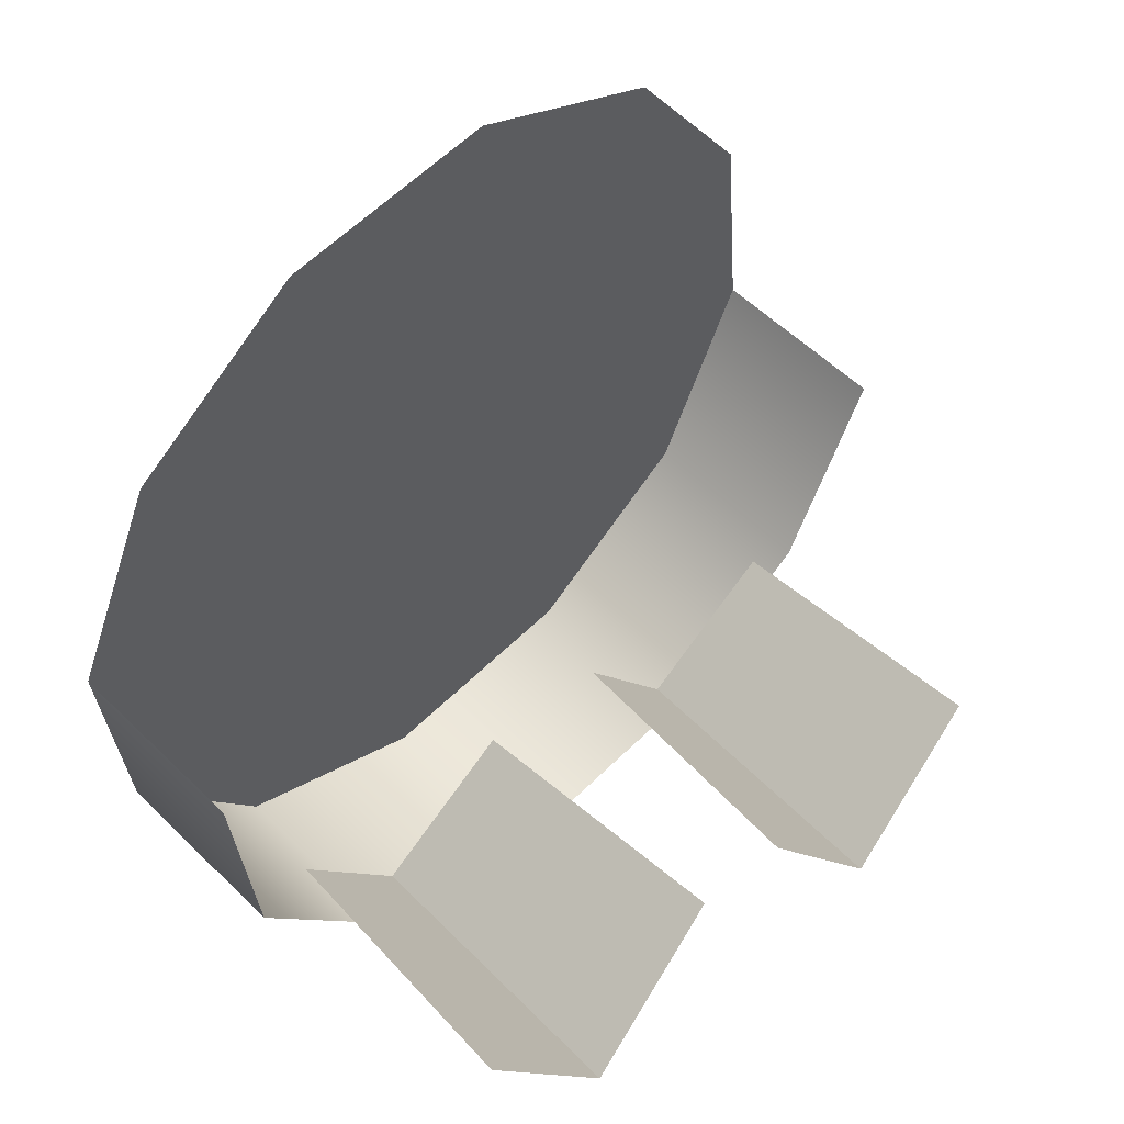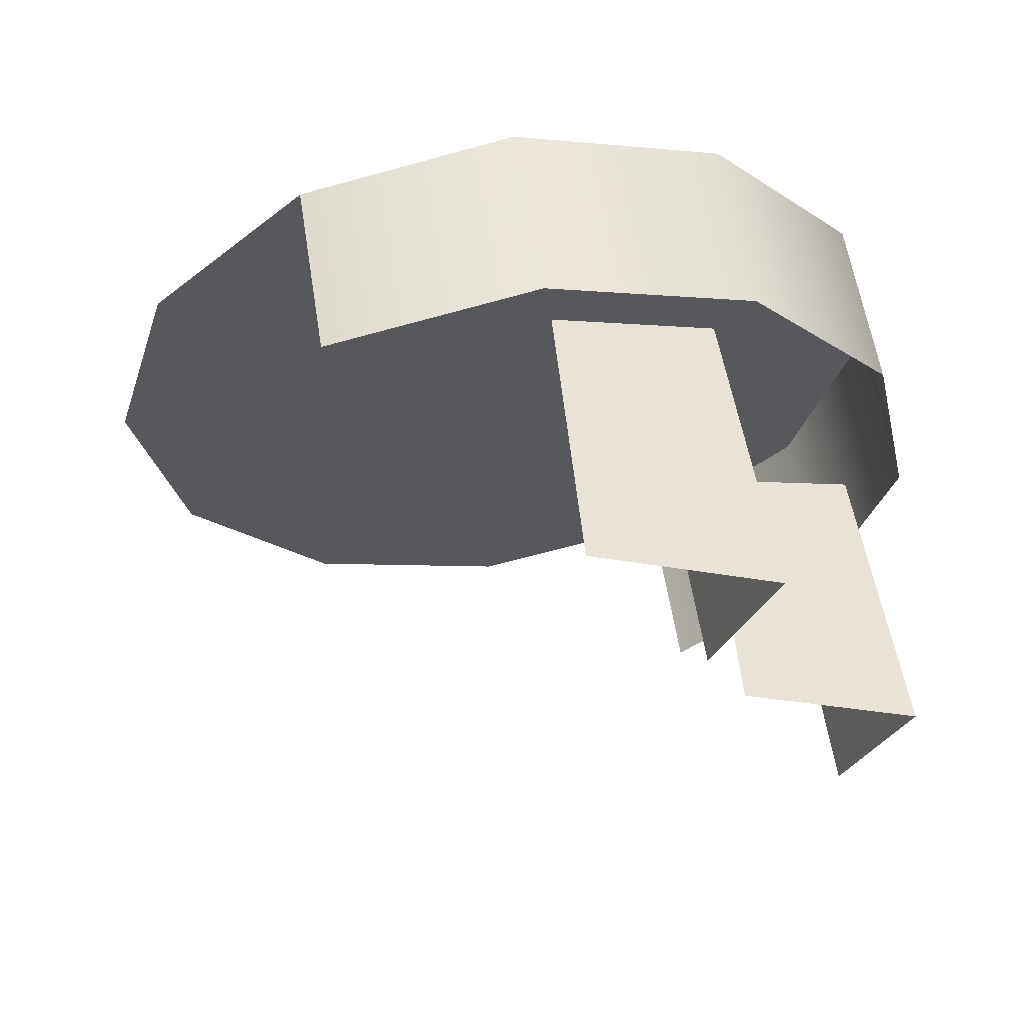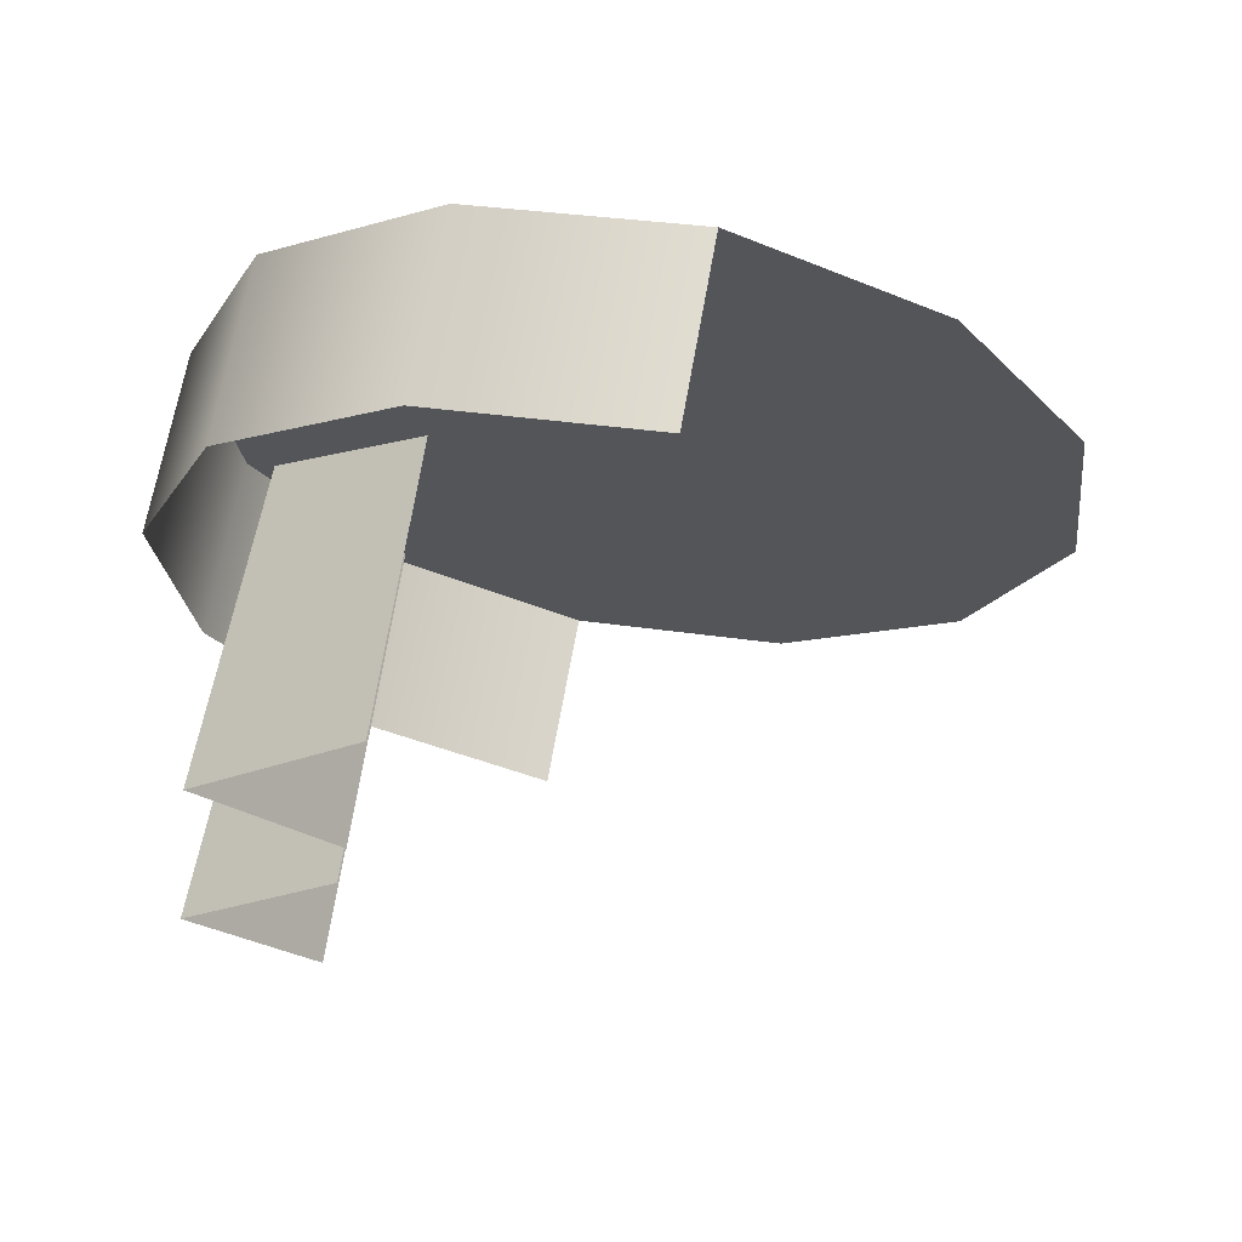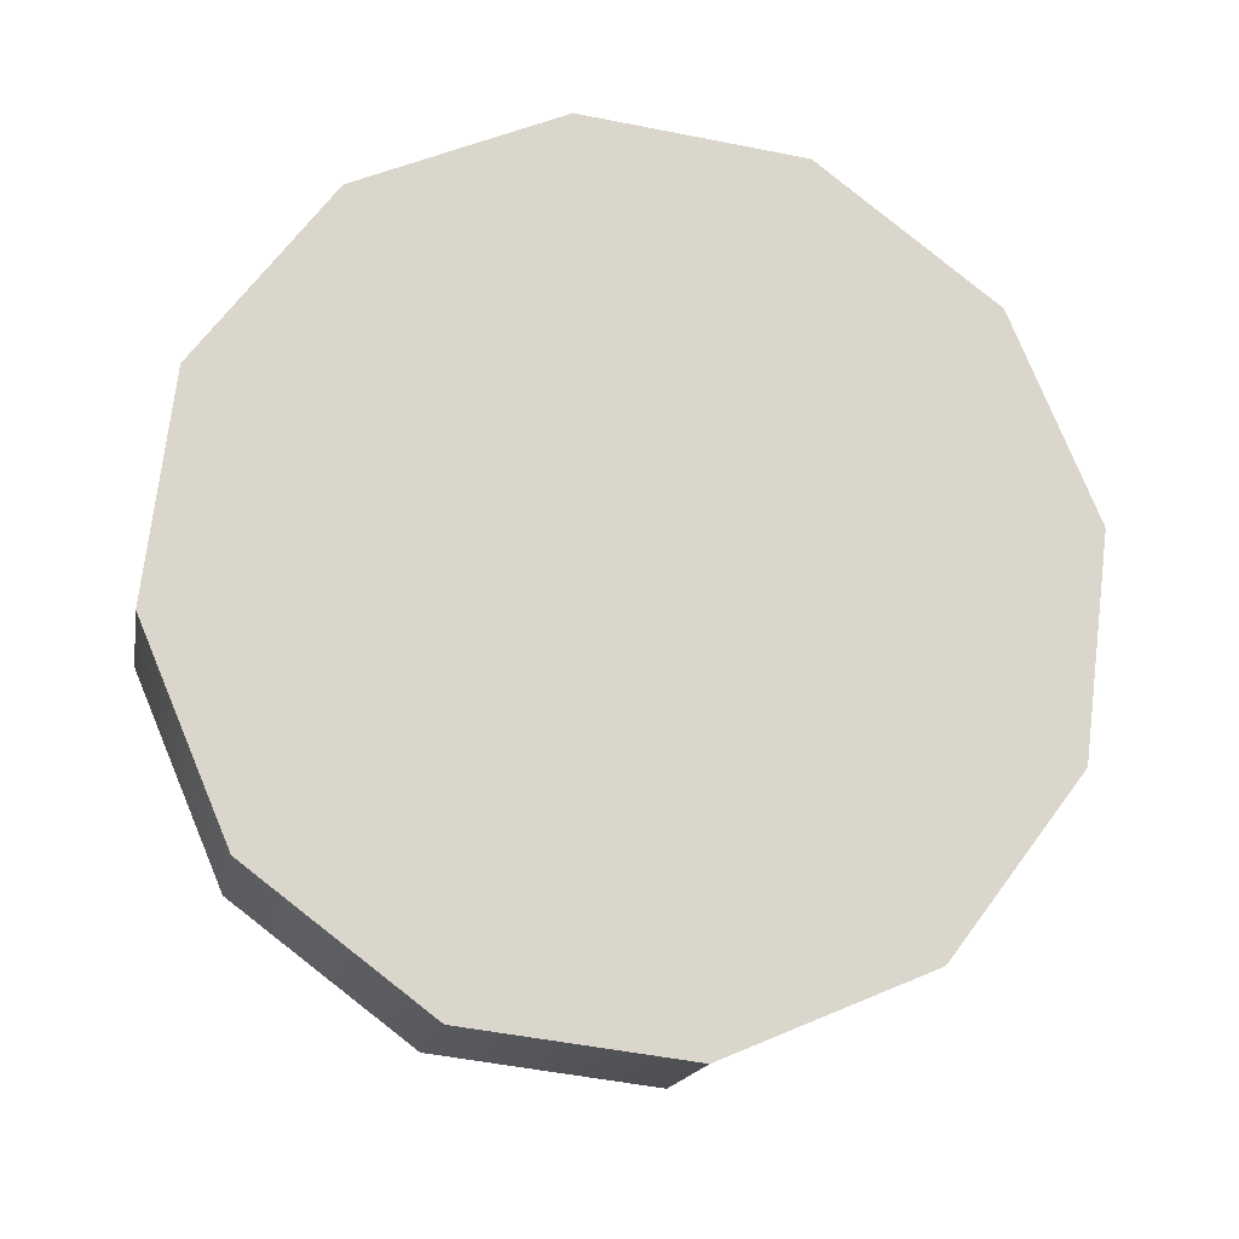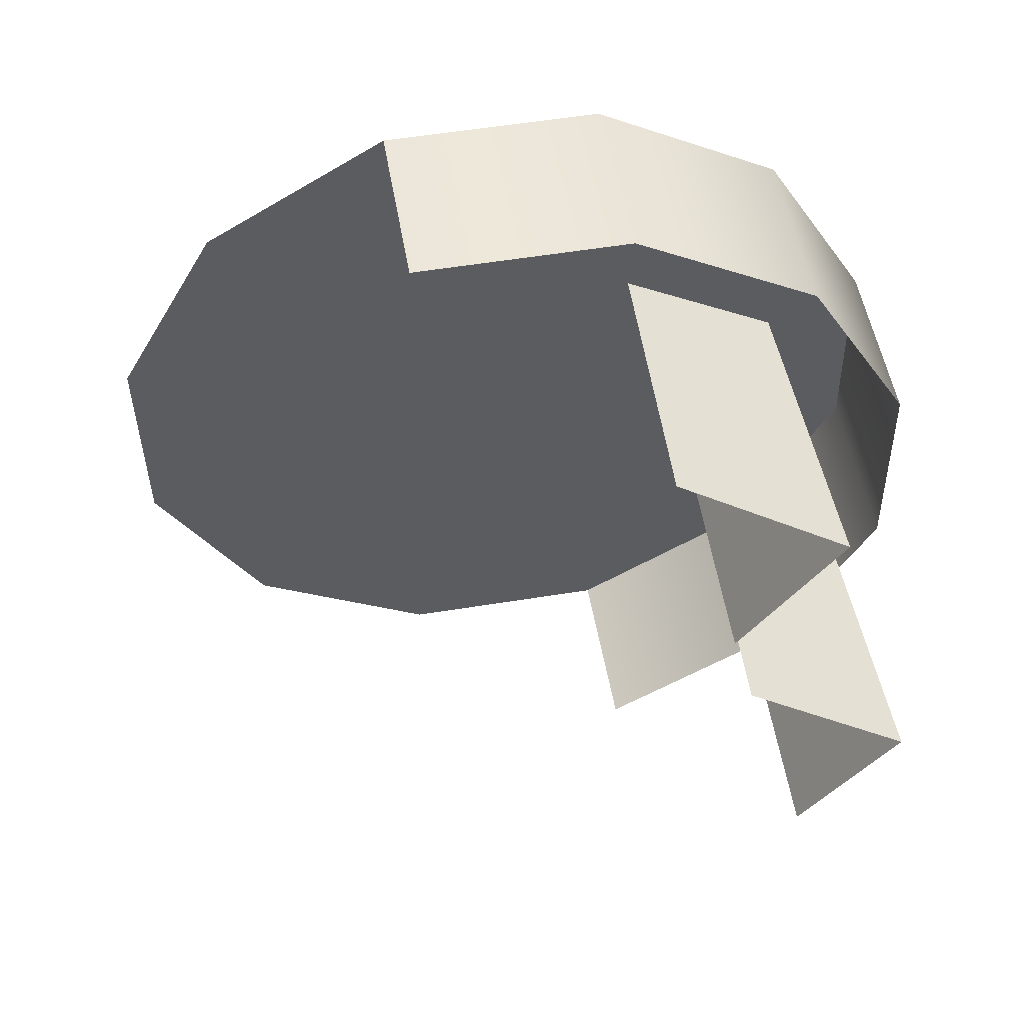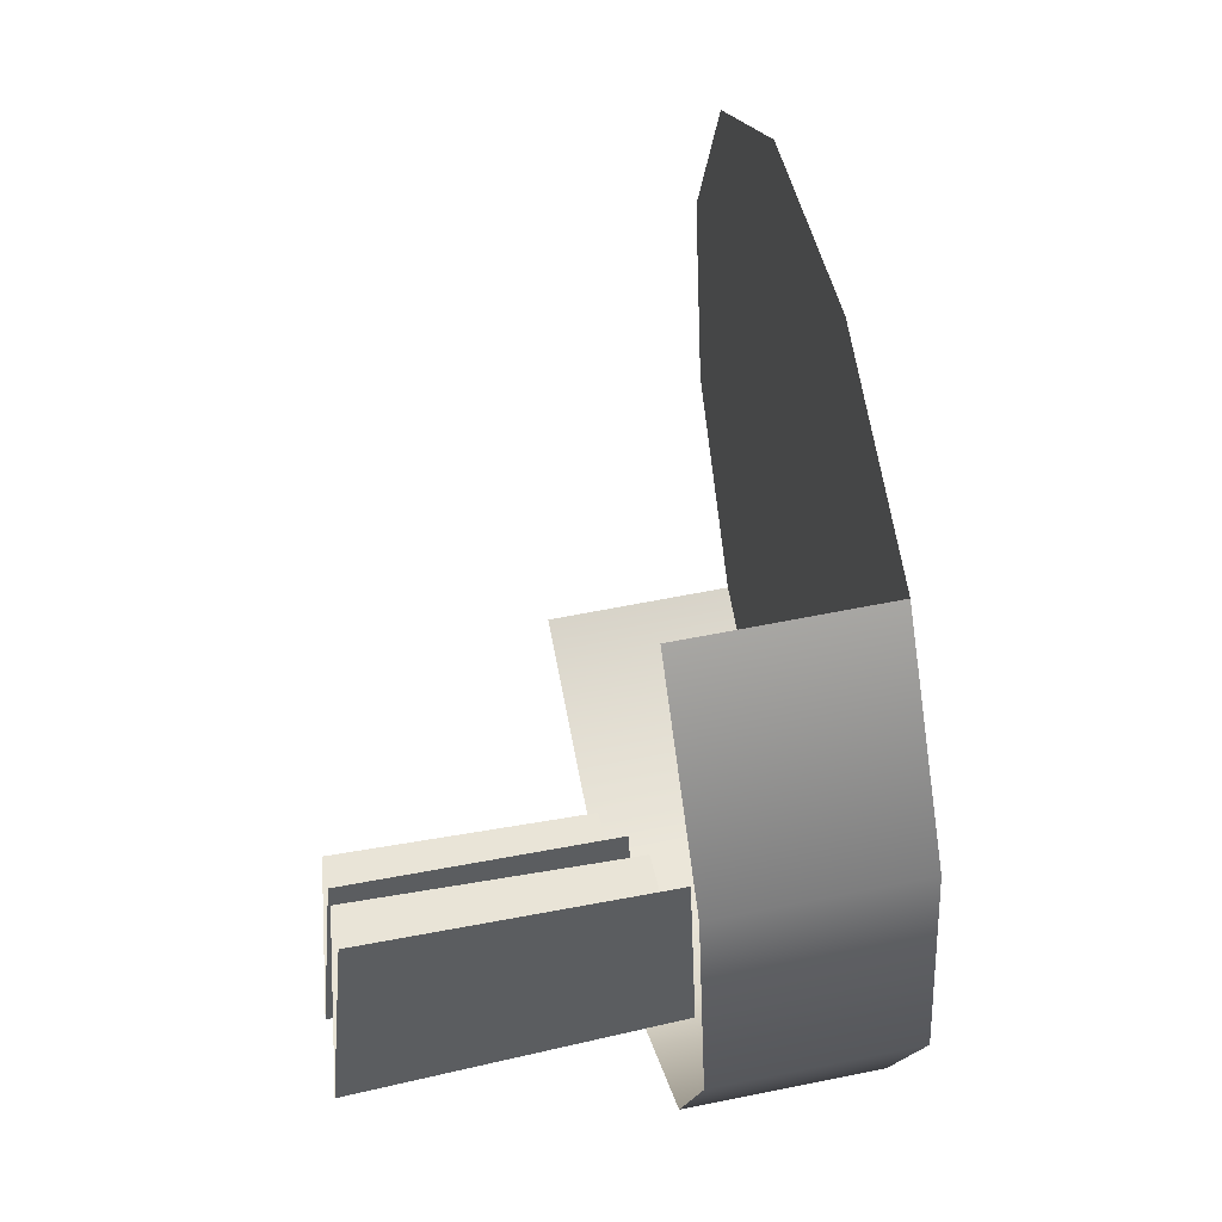
<metadata>
{"format":"obj","ext":"obj","renderer":"f3d","projection":"perspective","resolution":1024,"background":"white","views":[{"elev":40.9,"azim":-45.0,"up":"+Z"},{"elev":-26.2,"azim":117.5,"up":"+Y"},{"elev":-21.8,"azim":-98.3,"up":"+Y"},{"elev":75.5,"azim":-97.8,"up":"+Y"},{"elev":-35.4,"azim":105.5,"up":"+Y"},{"elev":1.0,"azim":83.3,"up":"+Z"}]}
</metadata>
<code>
g chair2
v -0.3002 0.2921 0.0515
v -0.3002 0.1623 0.02862
v -0.26 0.1884 -0.1192
v -0.26 0.3181 -0.09631
v -0.1501 0.2074 -0.2274
v -0.1501 0.3372 -0.2045
v -1.396e-07 0.2144 -0.267
v -1.396e-07 0.3442 -0.2441
v -1.396e-07 0.3442 -0.2441
v -1.396e-07 0.2144 -0.267
v 0.1501 0.2074 -0.2274
v 0.1501 0.3372 -0.2045
v 0.26 0.1884 -0.1192
v 0.26 0.3181 -0.09631
v 0.3002 0.1623 0.02862
v 0.3002 0.2921 0.0515
v -0.1501 0.2469 0.3075
v 0.1501 0.2469 0.3075
v -1.312e-08 0.2399 0.3471
v 0.26 0.266 0.1993
v -0.26 0.266 0.1993
v 0.3002 0.2921 0.0515
v -0.3002 0.2921 0.0515
v -0.26 0.3181 -0.09631
v 0.26 0.3181 -0.09631
v 0.1501 0.3372 -0.2045
v -0.1501 0.3372 -0.2045
v -1.396e-07 0.3442 -0.2441
v -0.2216 0.1894 -0.1028
v -0.2344 0.0001937 -0.132
v -0.136 0.0003362 -0.2289
v -0.136 0.2042 -0.1871
v -0.136 0.2042 -0.1871
v -0.136 0.0003362 -0.2289
v -0.03766 0.0001937 -0.132
v -0.0504 0.1894 -0.1028
v 0.1341 0.2046 -0.189
v 0.1341 0.000339 -0.2308
v 0.2324 0.0001965 -0.1339
v 0.2197 0.1897 -0.1047
v 0.1341 0.000339 -0.2308
v 0.1341 0.2046 -0.189
v 0.04847 0.1897 -0.1047
v 0.03573 0.0001965 -0.1339
g chair2_0
f 3 2 1
f 4 3 1
f 5 3 4
f 6 5 4
f 7 5 6
f 8 7 6
f 11 10 9
f 12 11 9
f 13 11 12
f 14 13 12
f 15 13 14
f 16 15 14
f 19 18 17
f 18 20 17
f 20 21 17
f 20 22 21
f 22 23 21
f 23 22 24
f 22 25 24
f 24 25 26
f 27 24 26
f 28 27 26
f 31 30 29
f 32 31 29
f 35 34 33
f 36 35 33
f 39 38 37
f 40 39 37
f 43 42 41
f 44 43 41

</code>
